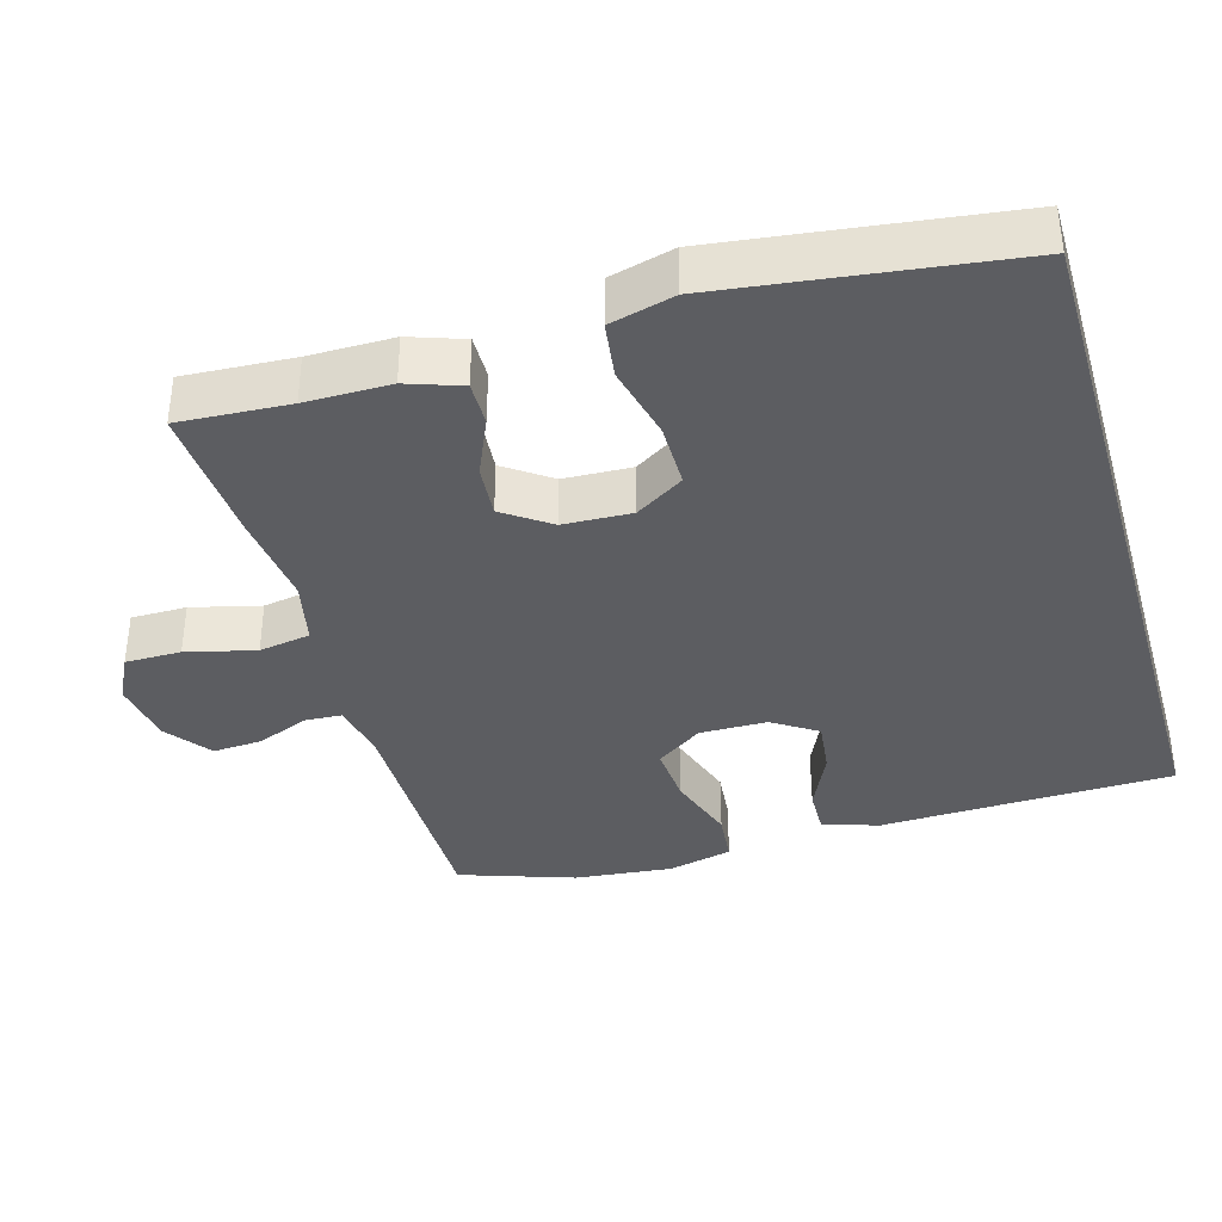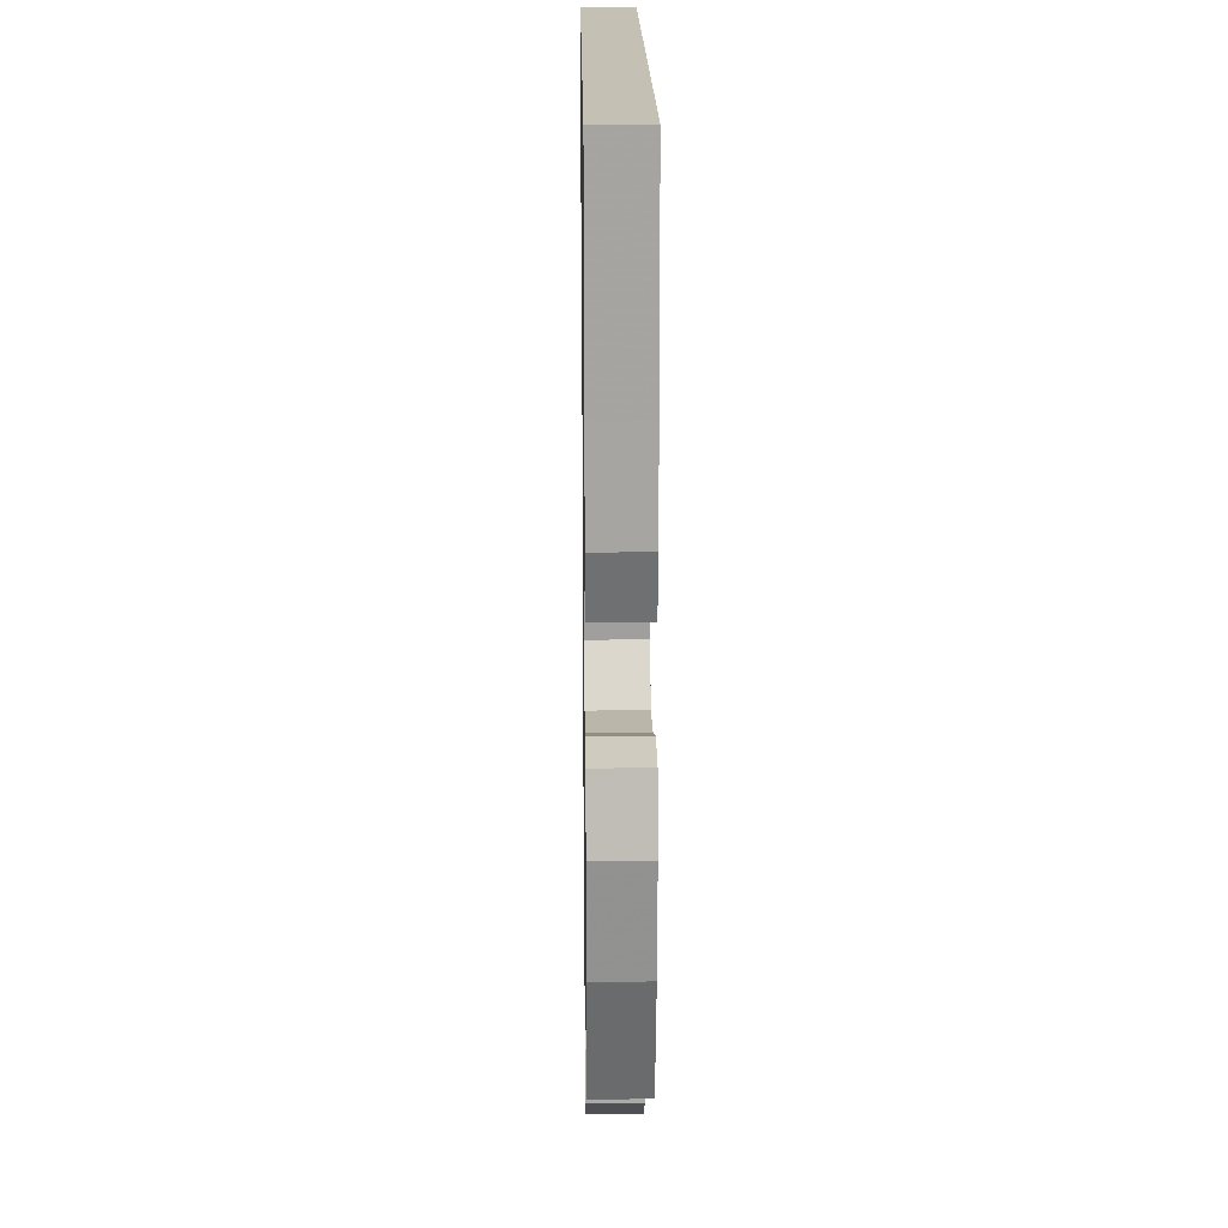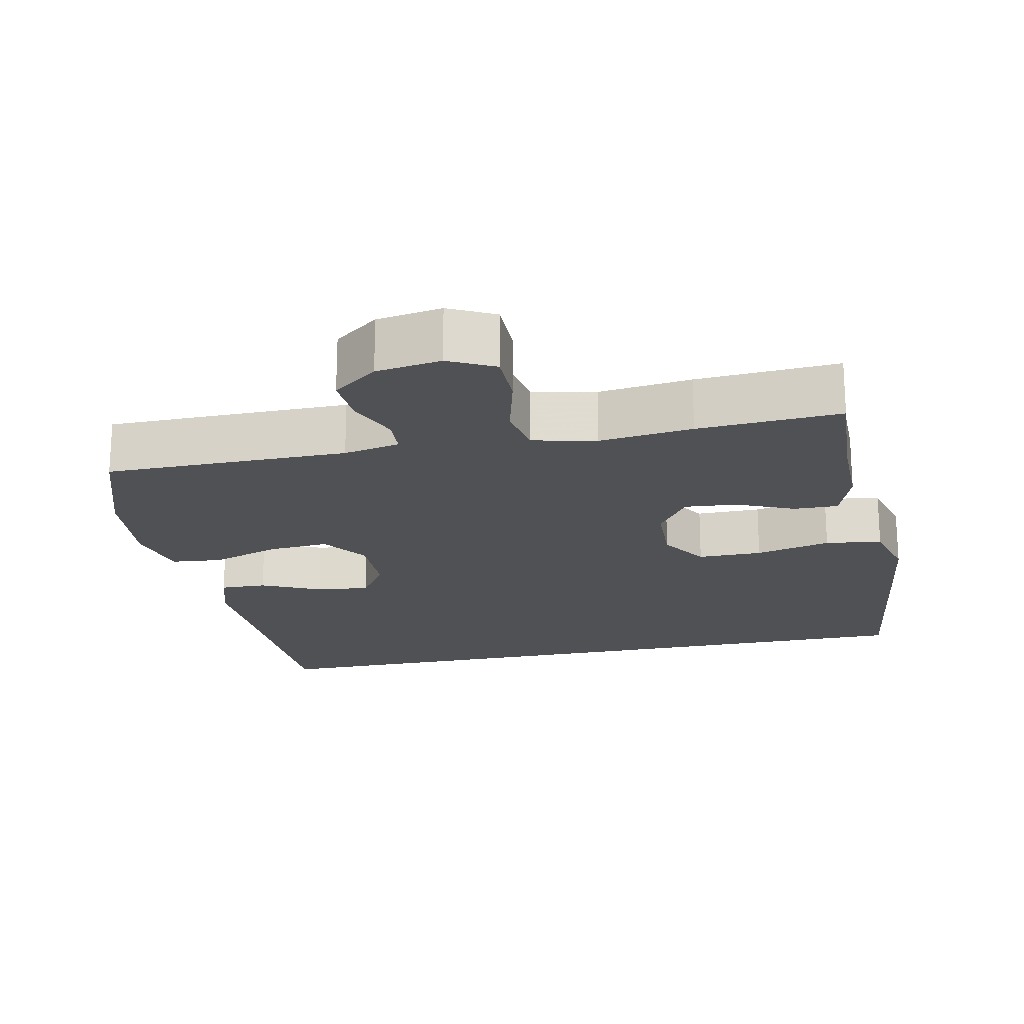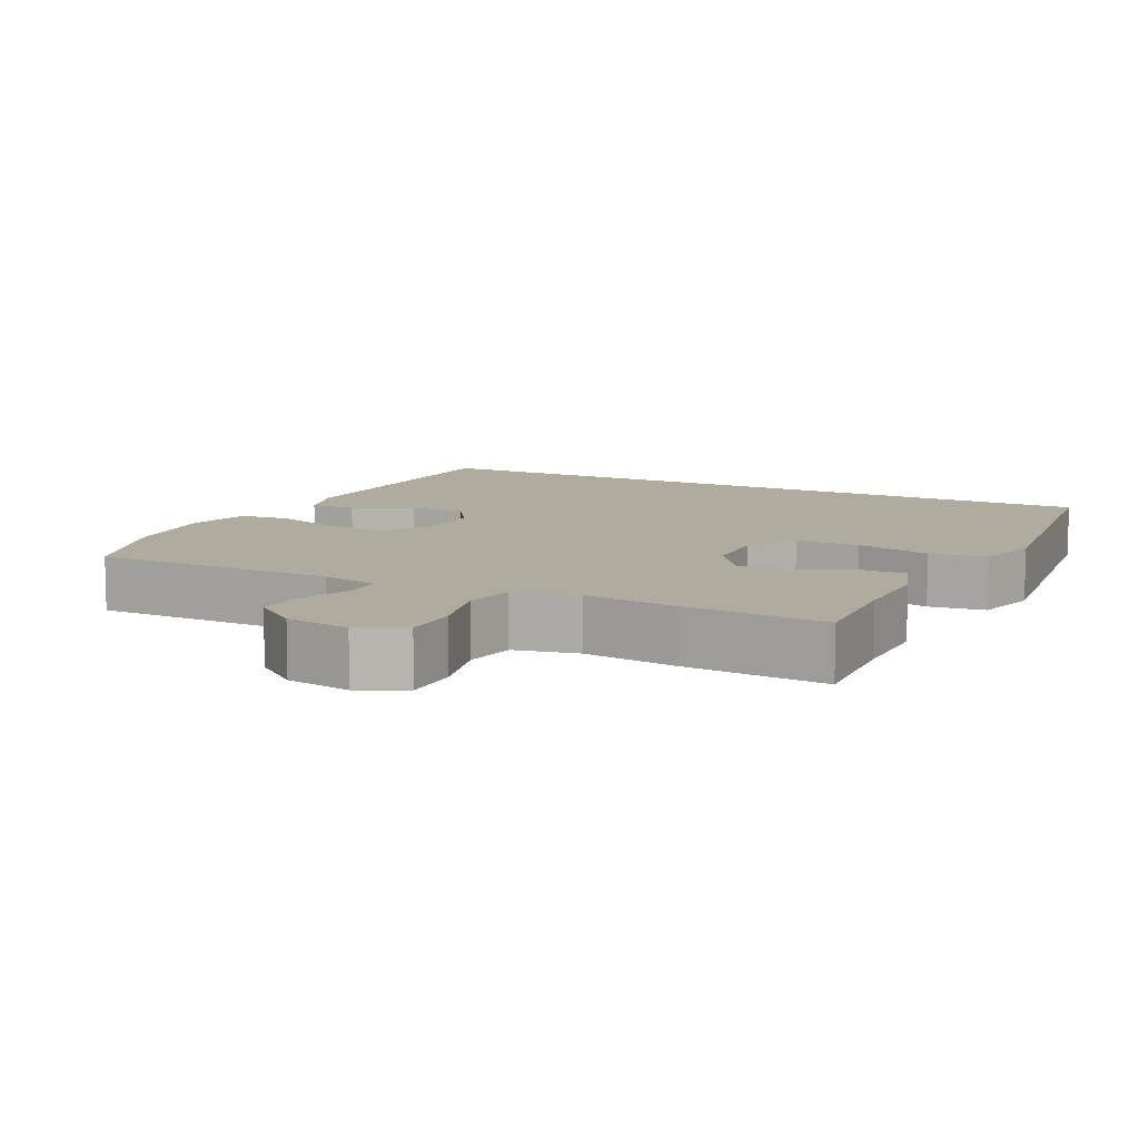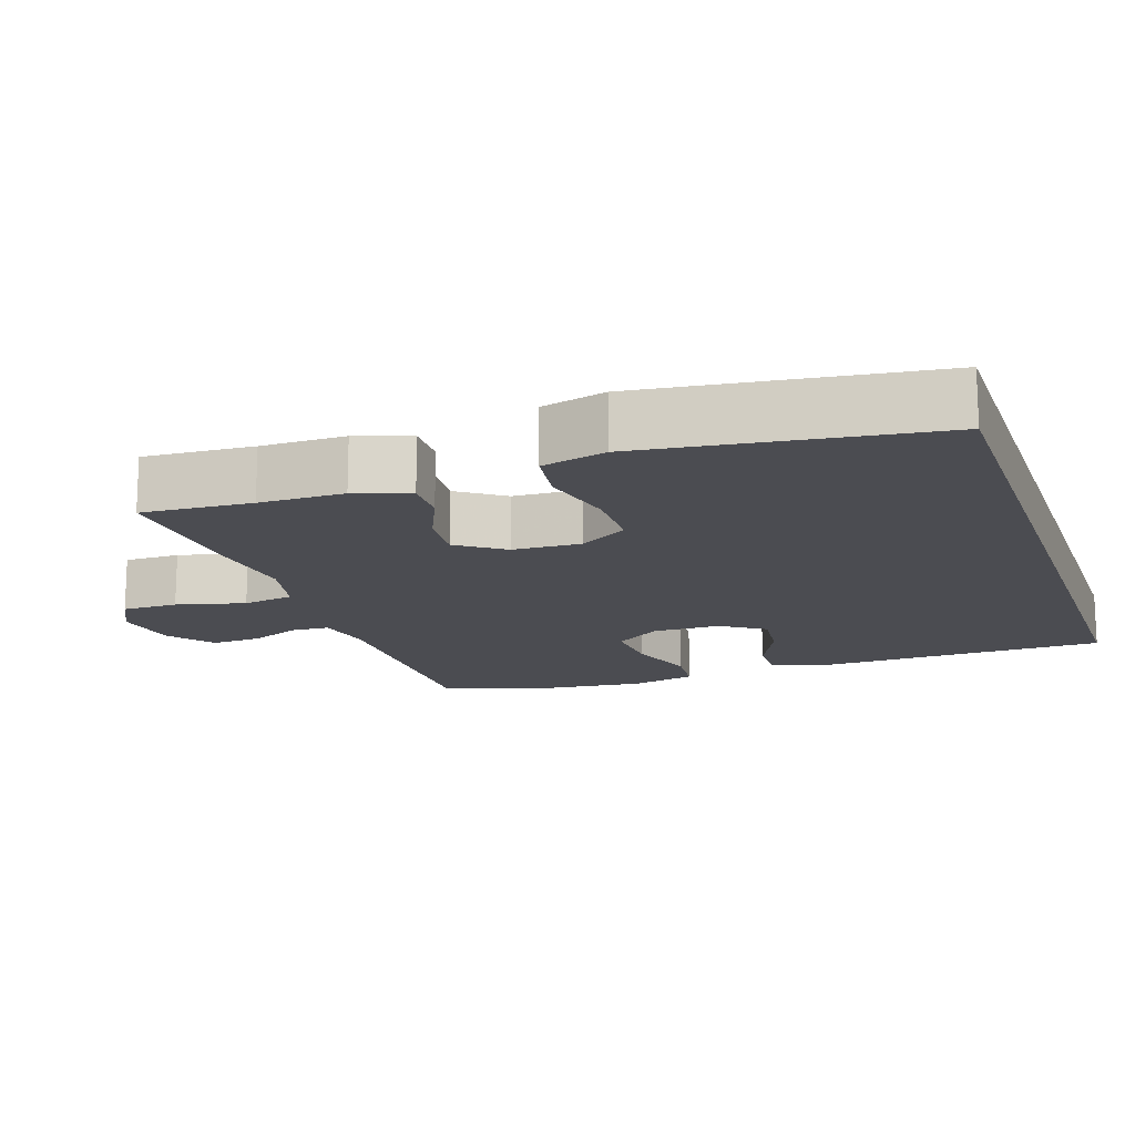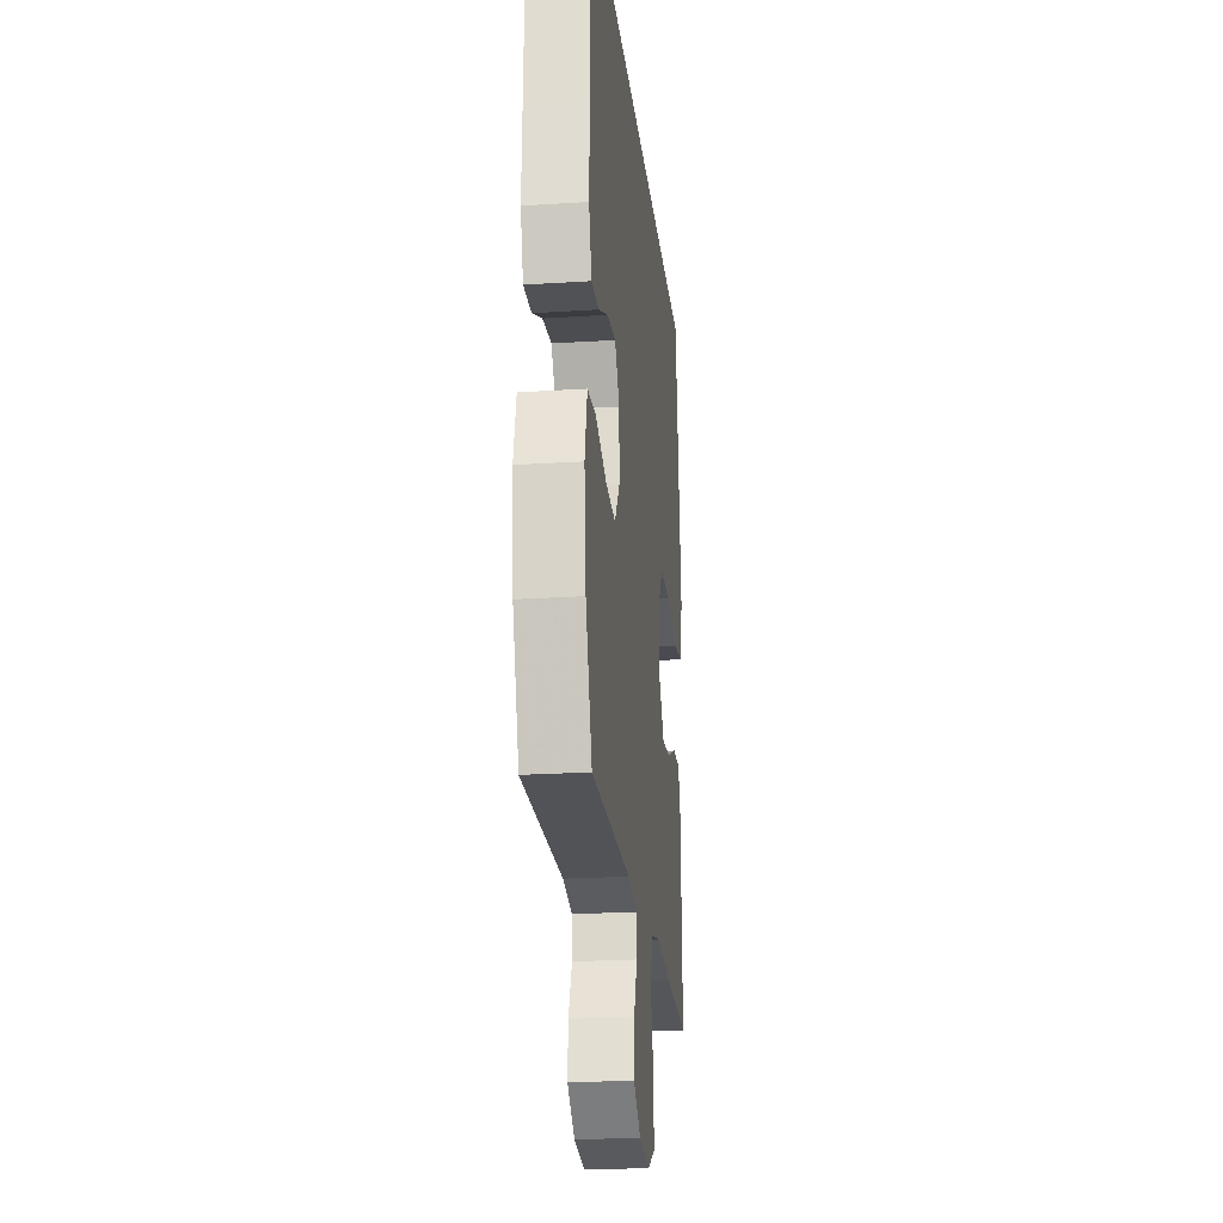
<metadata>
{"format":"obj","ext":"obj","renderer":"f3d","projection":"perspective","resolution":1024,"background":"white","views":[{"elev":-37.2,"azim":-73.8,"up":"+Y"},{"elev":18.0,"azim":89.2,"up":"+Z"},{"elev":-20.0,"azim":-168.0,"up":"+Y"},{"elev":9.6,"azim":-153.2,"up":"+Y"},{"elev":-15.5,"azim":-71.2,"up":"+Y"},{"elev":-22.5,"azim":96.3,"up":"+Z"}]}
</metadata>
<code>
v 0.5 0.07 -0.5
v 0.165 0.07 -0.5
v 0.087 0.07 -0.516
v 0.084 0.07 -0.568
v 0.113 0.07 -0.638
v 0.117 0.07 -0.707
v 0.055 0.07 -0.754
v -0.035 0.07 -0.768
v -0.098 0.07 -0.736
v -0.098 0.07 -0.659
v -0.074 0.07 -0.564
v -0.086 0.07 -0.493
v -0.174 0.07 -0.473
v -0.303 0.07 -0.488
v -0.5 0.07 -0.5
v -0.491 0.07 -0.348
v -0.491 0.07 -0.231
v -0.465 0.07 -0.156
v -0.404 0.07 -0.157
v -0.324 0.07 -0.192
v -0.252 0.07 -0.198
v -0.207 0.07 -0.134
v -0.203 0.07 -0.04
v -0.245 0.07 0.027
v -0.334 0.07 0.027
v -0.438 0.07 0.002
v -0.516 0.07 0.013
v -0.539 0.07 0.102
v -0.522 0.07 0.234
v -0.487 0.07 0.5
v 0.528 0.07 0.5
v 0.535 0.07 0.223
v 0.539 0.07 0.098
v 0.515 0.07 0.02
v 0.451 0.07 0.022
v 0.369 0.07 0.06
v 0.295 0.07 0.069
v 0.255 0.07 0.008
v 0.254 0.07 -0.085
v 0.298 0.07 -0.149
v 0.381 0.07 -0.143
v 0.477 0.07 -0.111
v 0.547 0.07 -0.118
v 0.568 0.07 -0.207
v 0.554 0.07 -0.342
v 0.5 0 -0.5
v 0.165 0 -0.5
v 0.087 0 -0.516
v 0.084 0 -0.568
v 0.113 0 -0.638
v 0.117 0 -0.707
v 0.055 0 -0.754
v -0.035 0 -0.768
v -0.098 0 -0.736
v -0.098 0 -0.659
v -0.074 0 -0.564
v -0.086 0 -0.493
v -0.174 0 -0.473
v -0.303 0 -0.488
v -0.5 0 -0.5
v -0.491 0 -0.348
v -0.491 0 -0.231
v -0.465 0 -0.156
v -0.404 0 -0.157
v -0.324 0 -0.192
v -0.252 0 -0.198
v -0.207 0 -0.134
v -0.203 0 -0.04
v -0.245 0 0.027
v -0.334 0 0.027
v -0.438 0 0.002
v -0.516 0 0.013
v -0.539 0 0.102
v -0.522 0 0.234
v -0.487 0 0.5
v 0.528 0 0.5
v 0.535 0 0.223
v 0.539 0 0.098
v 0.515 0 0.02
v 0.451 0 0.022
v 0.369 0 0.06
v 0.295 0 0.069
v 0.255 0 0.008
v 0.254 0 -0.085
v 0.298 0 -0.149
v 0.381 0 -0.143
v 0.477 0 -0.111
v 0.547 0 -0.118
v 0.568 0 -0.207
v 0.554 0 -0.342
f 44 45 1 2
f 41 42 43 44
f 40 41 44 2
f 39 40 2 3
f 38 39 3
f 33 34 35 36
f 32 33 36 37
f 31 32 37
f 30 31 37 38
f 25 26 27 28
f 24 25 28 29
f 17 18 19 20
f 16 17 20 21
f 13 14 15 16
f 12 13 16 21
f 8 9 10 11
f 8 11 12
f 7 8 12
f 4 5 6 7
f 3 4 7 12
f 24 29 30 38
f 23 24 38
f 22 23 38 3
f 3 12 21 22
f 47 46 90 89
f 89 88 87 86
f 47 89 86 85
f 48 47 85 84
f 48 84 83
f 81 80 79 78
f 82 81 78 77
f 82 77 76
f 83 82 76 75
f 73 72 71 70
f 74 73 70 69
f 65 64 63 62
f 66 65 62 61
f 61 60 59 58
f 66 61 58 57
f 56 55 54 53
f 57 56 53
f 57 53 52
f 52 51 50 49
f 57 52 49 48
f 83 75 74 69
f 83 69 68
f 48 83 68 67
f 67 66 57 48
f 1 46 47 2
f 2 47 48 3
f 3 48 49 4
f 4 49 50 5
f 5 50 51 6
f 6 51 52 7
f 7 52 53 8
f 8 53 54 9
f 9 54 55 10
f 10 55 56 11
f 11 56 57 12
f 12 57 58 13
f 13 58 59 14
f 14 59 60 15
f 15 60 61 16
f 16 61 62 17
f 17 62 63 18
f 18 63 64 19
f 19 64 65 20
f 20 65 66 21
f 21 66 67 22
f 22 67 68 23
f 23 68 69 24
f 24 69 70 25
f 25 70 71 26
f 26 71 72 27
f 27 72 73 28
f 28 73 74 29
f 29 74 75 30
f 30 75 76 31
f 31 76 77 32
f 32 77 78 33
f 33 78 79 34
f 34 79 80 35
f 35 80 81 36
f 36 81 82 37
f 37 82 83 38
f 38 83 84 39
f 39 84 85 40
f 40 85 86 41
f 41 86 87 42
f 42 87 88 43
f 43 88 89 44
f 44 89 90 45
f 45 90 46 1

</code>
